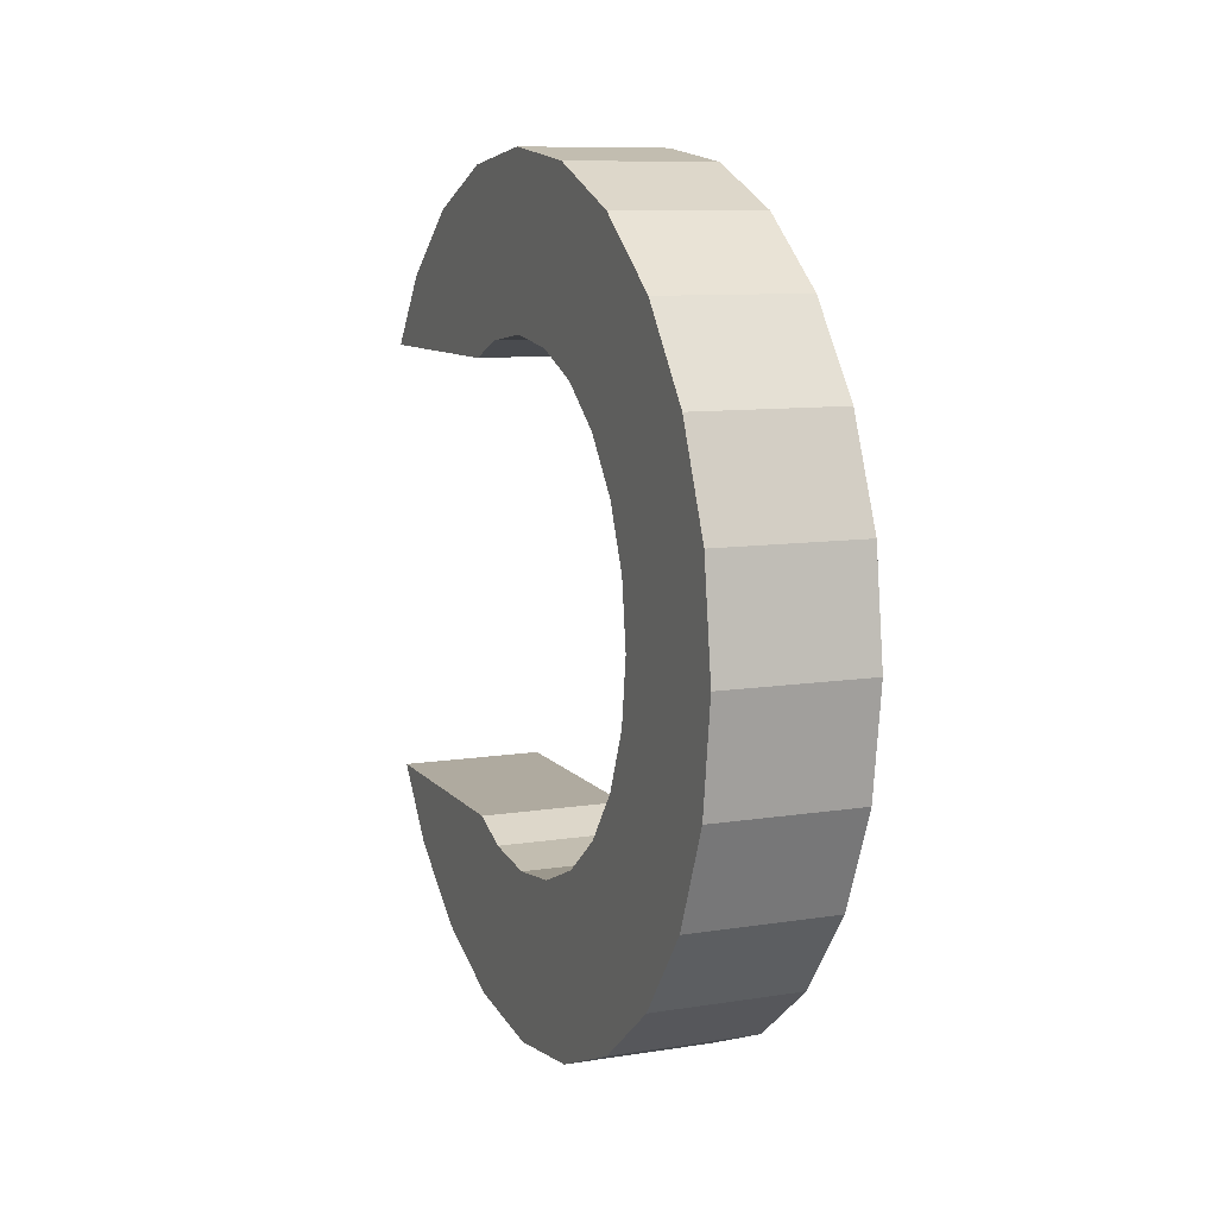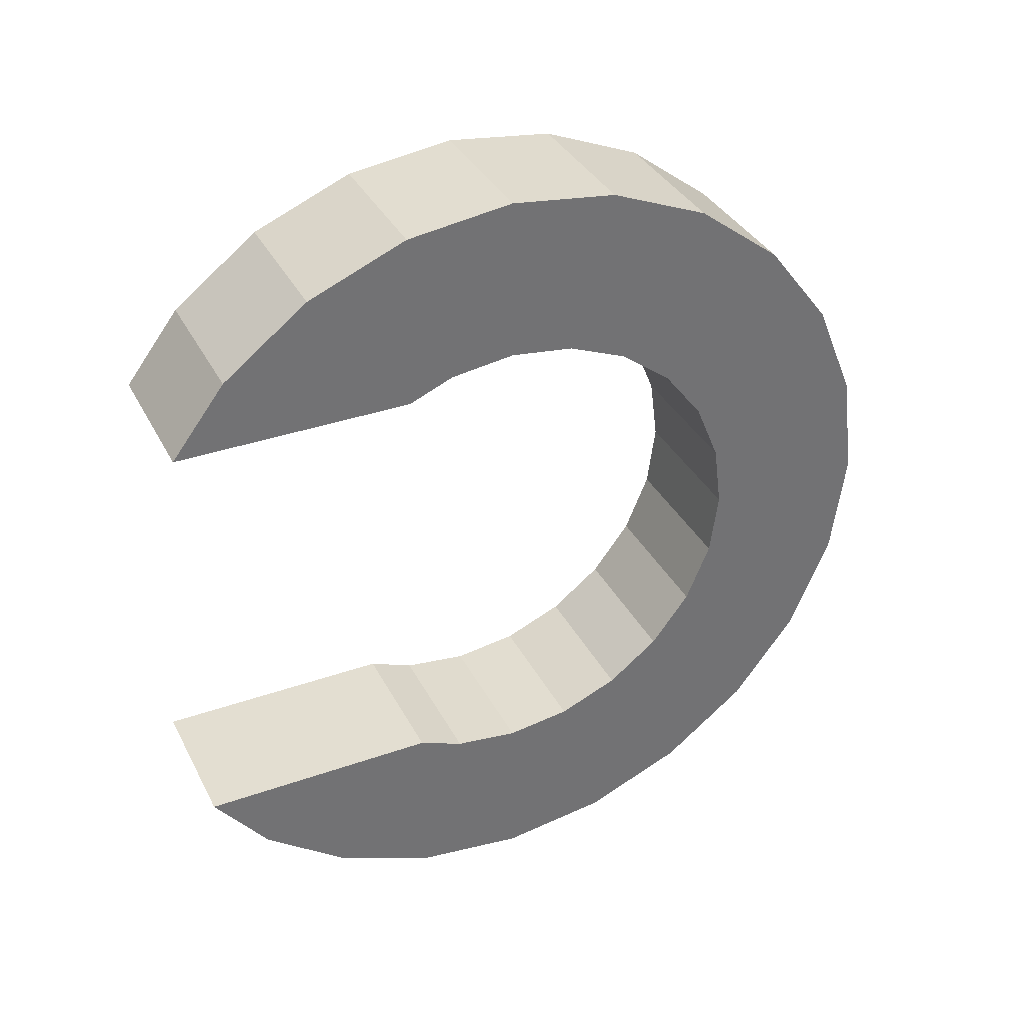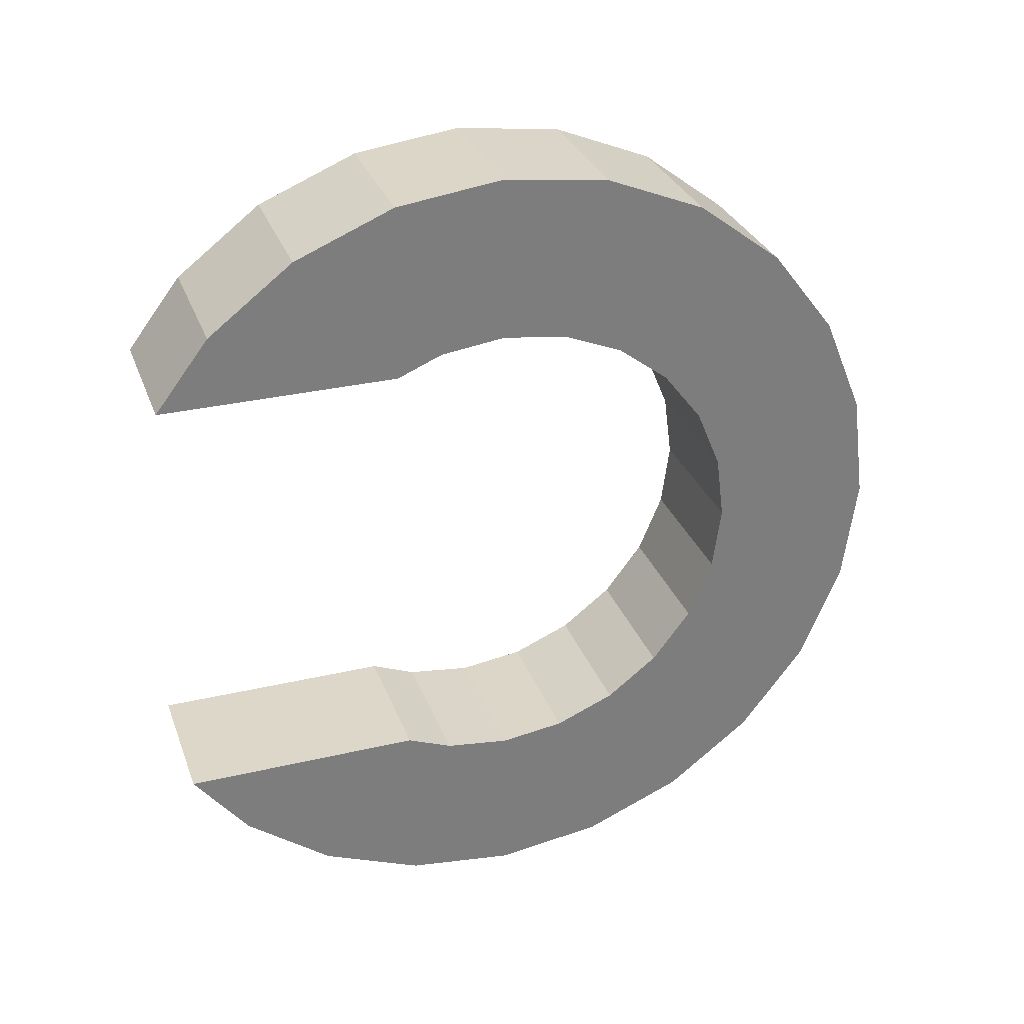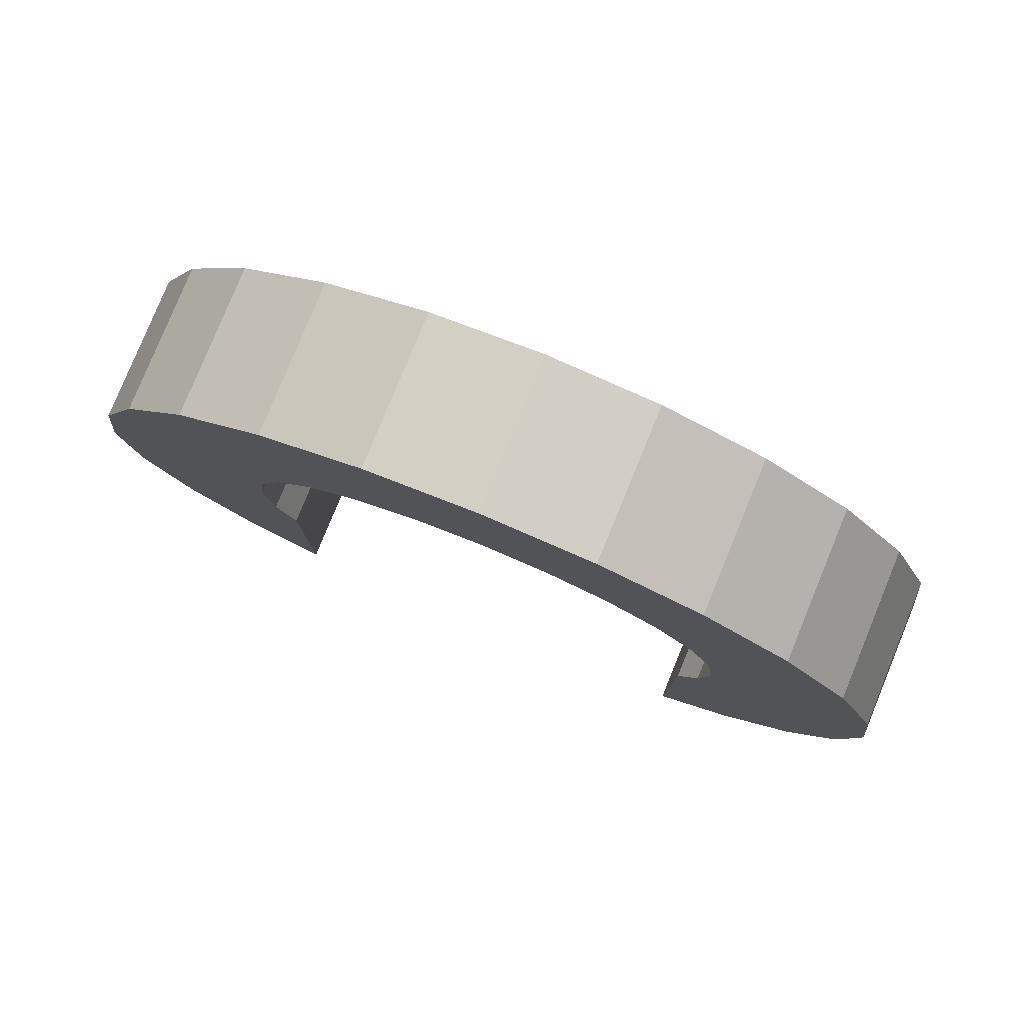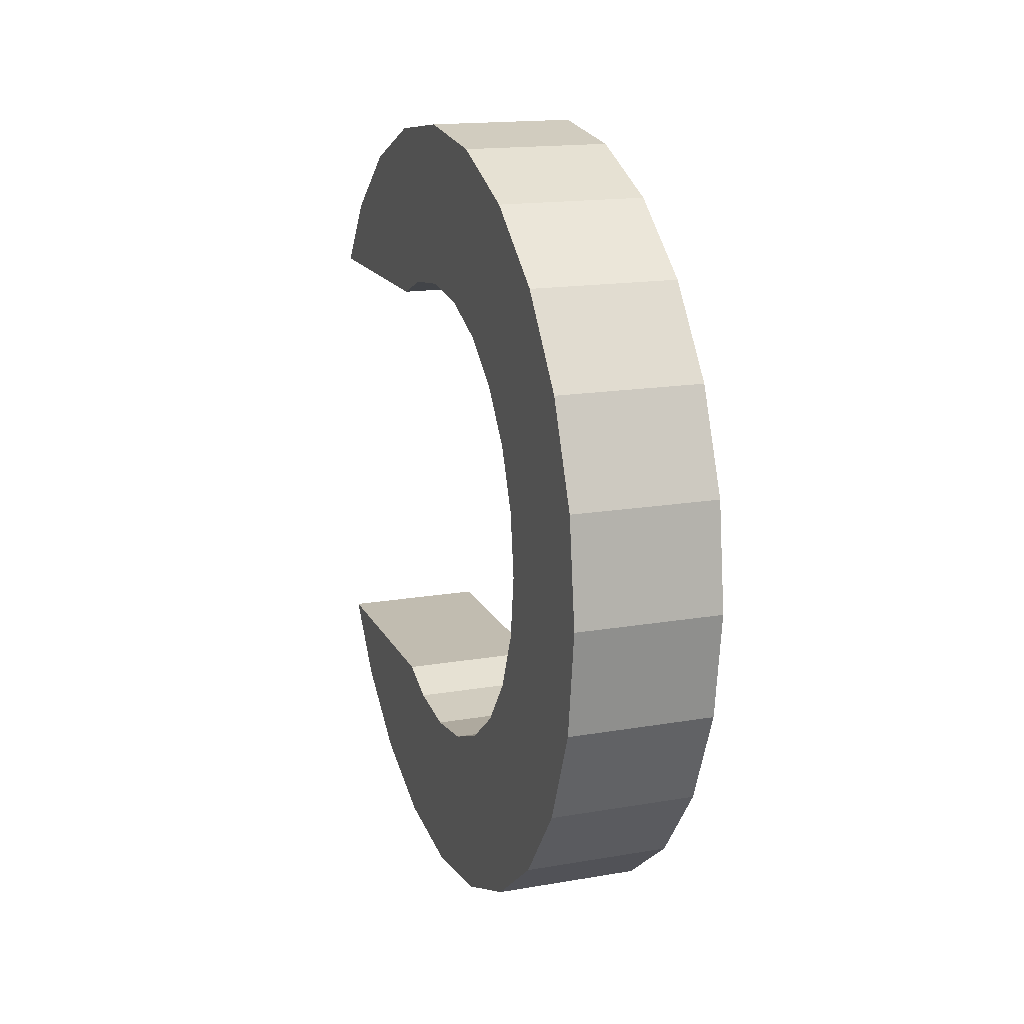
<metadata>
{"format":"obj","ext":"obj","renderer":"f3d","projection":"perspective","resolution":1024,"background":"white","views":[{"elev":9.5,"azim":-22.5,"up":"+Y"},{"elev":36.0,"azim":-114.7,"up":"+Y"},{"elev":30.9,"azim":-108.6,"up":"+Y"},{"elev":80.0,"azim":112.3,"up":"+Z"},{"elev":16.5,"azim":-19.3,"up":"+Y"}]}
</metadata>
<code>
v 0 -3.535 -3.535
v 0 -2.672 -1.32
v 0 -2.672 -4.198
v 0 -4.33 -2.5
v 0 -2.672 -1.32
v 0 -3.535 -3.535
v 0 -4.83 -1.294
v 0 -2.672 -1.32
v 0 -4.33 -2.5
v 0 3 0
v 0 5 0
v 0 4.83 -1.294
v 0 2.672 -1.32
v 0 4.83 -1.294
v 0 4.33 -2.5
v 0 5 0
v 0 3 0
v -0 4.83 1.294
v 0 2.672 -1.32
v 0 4.33 -2.5
v 0 3.535 -3.535
v -0 2.898 0.7765
v -0 4.83 1.294
v 0 3 0
v -0 4.83 1.294
v -0 2.898 0.7765
v -0 4.33 2.5
v 0 4.83 -1.294
v 0 2.898 -0.7765
v 0 3 0
v 0 2.672 -1.32
v 0 3.535 -3.535
v 0 2.672 -4.198
v 0 4.83 -1.294
v 0 2.672 -1.32
v 0 2.898 -0.7765
v -0 2.598 1.5
v -0 4.33 2.5
v -0 2.898 0.7765
v -0 4.33 2.5
v -0 2.598 1.5
v -0 3.535 3.535
v -0 2.121 2.121
v -0 3.535 3.535
v -0 2.598 1.5
v -0 3.535 3.535
v -0 2.121 2.121
v -0 2.5 4.33
v -0 1.5 2.598
v -0 2.5 4.33
v -0 2.121 2.121
v -0 1.5 2.598
v -0 1.294 4.83
v -0 2.5 4.33
v -0 0.7765 2.898
v -0 1.294 4.83
v -0 1.5 2.598
v -0 0 3
v -0 1.294 4.83
v -0 0.7765 2.898
v -0 0 3
v -0 0 5
v -0 1.294 4.83
v -0 -0.7765 2.898
v -0 0 5
v -0 0 3
v -0 -0.7765 2.898
v -0 -1.294 4.83
v -0 0 5
v -0 -1.5 2.598
v -0 -1.294 4.83
v -0 -0.7765 2.898
v -0 -2.5 4.33
v -0 -1.5 2.598
v -0 -2.121 2.121
v -0 -1.5 2.598
v -0 -2.5 4.33
v -0 -1.294 4.83
v -0 -3.535 3.535
v -0 -2.121 2.121
v -0 -2.598 1.5
v -0 -4.33 2.5
v -0 -2.598 1.5
v -0 -2.898 0.7765
v -0 -4.83 1.294
v -0 -2.898 0.7765
v 0 -3 0
v 0 -2.672 -1.32
v 0 -4.83 -1.294
v 0 -2.898 -0.7765
v -0 -2.121 2.121
v -0 -3.535 3.535
v -0 -2.5 4.33
v 0 -2.898 -0.7765
v 0 -4.83 -1.294
v 0 -3 0
v -0 -2.598 1.5
v -0 -4.33 2.5
v -0 -3.535 3.535
v 0 -5 0
v 0 -3 0
v 0 -4.83 -1.294
v -0 -2.898 0.7765
v -0 -4.83 1.294
v -0 -4.33 2.5
v 0 -3 0
v 0 -5 0
v -0 -4.83 1.294
v 0 2.672 -1.32
v 1.782 2.898 -0.7765
v 0 2.898 -0.7765
v 1.782 2.898 -0.7765
v 0 2.672 -1.32
v 1.782 2.672 -1.32
v 1.782 0.7765 2.898
v -0 1.5 2.598
v 1.782 1.5 2.598
v -0 1.5 2.598
v 1.782 0.7765 2.898
v -0 0.7765 2.898
v 1.782 -2.898 0.7765
v -0 -2.598 1.5
v 1.782 -2.598 1.5
v -0 -2.598 1.5
v 1.782 -2.898 0.7765
v -0 -2.898 0.7765
v 0 2.898 -0.7765
v 1.782 3 0
v 0 3 0
v 1.782 3 0
v 0 2.898 -0.7765
v 1.782 2.898 -0.7765
v -0 2.898 0.7765
v 1.782 2.598 1.5
v -0 2.598 1.5
v 1.782 2.598 1.5
v -0 2.898 0.7765
v 1.782 2.898 0.7765
v -0 2.598 1.5
v 1.782 2.121 2.121
v -0 2.121 2.121
v 1.782 2.121 2.121
v -0 2.598 1.5
v 1.782 2.598 1.5
v 1.782 -2.598 1.5
v -0 -2.121 2.121
v 1.782 -2.121 2.121
v -0 -2.121 2.121
v 1.782 -2.598 1.5
v -0 -2.598 1.5
v 1.782 0 3
v -0 0.7765 2.898
v 1.782 0.7765 2.898
v -0 0.7765 2.898
v 1.782 0 3
v -0 0 3
v 1.782 1.5 2.598
v -0 2.121 2.121
v 1.782 2.121 2.121
v -0 2.121 2.121
v 1.782 1.5 2.598
v -0 1.5 2.598
v -0 2.898 0.7765
v 1.782 3 0
v 1.782 2.898 0.7765
v 1.782 3 0
v -0 2.898 0.7765
v 0 3 0
v 1.782 -2.898 -0.7765
v 0 -3 0
v 1.782 -3 0
v 0 -3 0
v 1.782 -2.898 -0.7765
v 0 -2.898 -0.7765
v 1.782 -2.672 -1.32
v 0 -2.898 -0.7765
v 1.782 -2.898 -0.7765
v 0 -2.898 -0.7765
v 1.782 -2.672 -1.32
v 0 -2.672 -1.32
v 1.782 -3 0
v -0 -2.898 0.7765
v 1.782 -2.898 0.7765
v -0 -2.898 0.7765
v 1.782 -3 0
v 0 -3 0
v -0 -2.121 2.121
v 1.782 -1.5 2.598
v 1.782 -2.121 2.121
v 1.782 -1.5 2.598
v -0 -2.121 2.121
v -0 -1.5 2.598
v -0 -0.7765 2.898
v 1.782 0 3
v 1.782 -0.7765 2.898
v 1.782 0 3
v -0 -0.7765 2.898
v -0 0 3
v -0 -1.5 2.598
v 1.782 -0.7765 2.898
v 1.782 -1.5 2.598
v 1.782 -0.7765 2.898
v -0 -1.5 2.598
v -0 -0.7765 2.898
v -0 1.294 4.83
v 1.782 0 5
v 1.782 1.294 4.83
v 1.782 0 5
v -0 1.294 4.83
v -0 0 5
v 1.782 4.83 -1.294
v 0 5 0
v 1.782 5 0
v 0 5 0
v 1.782 4.83 -1.294
v 0 4.83 -1.294
v -0 -4.83 1.294
v 1.782 -5 0
v 1.782 -4.83 1.294
v 1.782 -5 0
v -0 -4.83 1.294
v 0 -5 0
v 0 2.672 -4.198
v 1.782 3.535 -3.535
v 1.782 2.672 -4.198
v 1.782 3.535 -3.535
v 0 2.672 -4.198
v 0 3.535 -3.535
v 1.782 3.535 -3.535
v 0 4.33 -2.5
v 1.782 4.33 -2.5
v 0 4.33 -2.5
v 1.782 3.535 -3.535
v 0 3.535 -3.535
v 1.782 4.33 2.5
v -0 3.535 3.535
v 1.782 3.535 3.535
v -0 3.535 3.535
v 1.782 4.33 2.5
v -0 4.33 2.5
v 1.782 5 0
v -0 4.83 1.294
v 1.782 4.83 1.294
v -0 4.83 1.294
v 1.782 5 0
v 0 5 0
v 1.782 -3.535 -3.535
v 0 -2.672 -4.198
v 1.782 -2.672 -4.198
v 0 -2.672 -4.198
v 1.782 -3.535 -3.535
v 0 -3.535 -3.535
v -0 -4.33 2.5
v 1.782 -3.535 3.535
v -0 -3.535 3.535
v 1.782 -3.535 3.535
v -0 -4.33 2.5
v 1.782 -4.33 2.5
v 1.782 0 5
v -0 -1.294 4.83
v 1.782 -1.294 4.83
v -0 -1.294 4.83
v 1.782 0 5
v -0 0 5
v 1.782 4.33 -2.5
v 0 4.83 -1.294
v 1.782 4.83 -1.294
v 0 4.83 -1.294
v 1.782 4.33 -2.5
v 0 4.33 -2.5
v -0 3.535 3.535
v 1.782 2.5 4.33
v 1.782 3.535 3.535
v 1.782 2.5 4.33
v -0 3.535 3.535
v -0 2.5 4.33
v -0 2.5 4.33
v 1.782 1.294 4.83
v 1.782 2.5 4.33
v 1.782 1.294 4.83
v -0 2.5 4.33
v -0 1.294 4.83
v 1.782 4.83 1.294
v -0 4.33 2.5
v 1.782 4.33 2.5
v -0 4.33 2.5
v 1.782 4.83 1.294
v -0 4.83 1.294
v 0 -4.83 -1.294
v 1.782 -5 0
v 0 -5 0
v 1.782 -5 0
v 0 -4.83 -1.294
v 1.782 -4.83 -1.294
v 0 -3.535 -3.535
v 1.782 -4.33 -2.5
v 0 -4.33 -2.5
v 1.782 -4.33 -2.5
v 0 -3.535 -3.535
v 1.782 -3.535 -3.535
v -0 -4.83 1.294
v 1.782 -4.33 2.5
v -0 -4.33 2.5
v 1.782 -4.33 2.5
v -0 -4.83 1.294
v 1.782 -4.83 1.294
v 1.782 -1.294 4.83
v -0 -2.5 4.33
v 1.782 -2.5 4.33
v -0 -2.5 4.33
v 1.782 -1.294 4.83
v -0 -1.294 4.83
v 0 -4.33 -2.5
v 1.782 -4.83 -1.294
v 0 -4.83 -1.294
v 1.782 -4.83 -1.294
v 0 -4.33 -2.5
v 1.782 -4.33 -2.5
v 1.782 -2.5 4.33
v -0 -3.535 3.535
v 1.782 -3.535 3.535
v -0 -3.535 3.535
v 1.782 -2.5 4.33
v -0 -2.5 4.33
v 1.782 3 0
v 1.782 5 0
v 1.782 4.83 1.294
v 1.782 2.898 0.7765
v 1.782 4.83 1.294
v 1.782 4.33 2.5
v 1.782 5 0
v 1.782 3 0
v 1.782 4.83 -1.294
v 1.782 2.598 1.5
v 1.782 4.33 2.5
v 1.782 3.535 3.535
v 1.782 2.898 -0.7765
v 1.782 4.83 -1.294
v 1.782 3 0
v 1.782 2.672 -1.32
v 1.782 4.83 -1.294
v 1.782 2.898 -0.7765
v 1.782 4.83 1.294
v 1.782 2.898 0.7765
v 1.782 3 0
v 1.782 4.33 2.5
v 1.782 2.598 1.5
v 1.782 2.898 0.7765
v 1.782 2.121 2.121
v 1.782 3.535 3.535
v 1.782 2.5 4.33
v 1.782 3.535 3.535
v 1.782 2.121 2.121
v 1.782 2.598 1.5
v 1.782 2.5 4.33
v 1.782 1.5 2.598
v 1.782 2.121 2.121
v 1.782 1.294 4.83
v 1.782 1.5 2.598
v 1.782 2.5 4.33
v 1.782 1.294 4.83
v 1.782 0.7765 2.898
v 1.782 1.5 2.598
v 1.782 0 5
v 1.782 0.7765 2.898
v 1.782 1.294 4.83
v 1.782 0 5
v 1.782 0 3
v 1.782 0.7765 2.898
v 1.782 0 5
v 1.782 -0.7765 2.898
v 1.782 0 3
v 1.782 -1.294 4.83
v 1.782 -0.7765 2.898
v 1.782 0 5
v 1.782 -1.294 4.83
v 1.782 -1.5 2.598
v 1.782 -0.7765 2.898
v 1.782 -2.5 4.33
v 1.782 -1.5 2.598
v 1.782 -1.294 4.83
v 1.782 -1.5 2.598
v 1.782 -2.5 4.33
v 1.782 -2.121 2.121
v 1.782 -3.535 3.535
v 1.782 -2.121 2.121
v 1.782 -2.5 4.33
v 1.782 -2.121 2.121
v 1.782 -3.535 3.535
v 1.782 -2.598 1.5
v 1.782 -4.33 2.5
v 1.782 -2.598 1.5
v 1.782 -3.535 3.535
v 1.782 -2.598 1.5
v 1.782 -4.33 2.5
v 1.782 -2.898 0.7765
v 1.782 4.83 -1.294
v 1.782 2.672 -1.32
v 1.782 4.33 -2.5
v 1.782 4.33 -2.5
v 1.782 2.672 -1.32
v 1.782 3.535 -3.535
v 1.782 3.535 -3.535
v 1.782 2.672 -1.32
v 1.782 2.672 -4.198
v 1.782 -4.83 -1.294
v 1.782 -2.672 -1.32
v 1.782 -2.898 -0.7765
v 1.782 -4.83 -1.294
v 1.782 -2.898 -0.7765
v 1.782 -3 0
v 1.782 -4.83 1.294
v 1.782 -2.898 0.7765
v 1.782 -4.33 2.5
v 1.782 -2.898 0.7765
v 1.782 -4.83 1.294
v 1.782 -3 0
v 1.782 -2.672 -1.32
v 1.782 -4.33 -2.5
v 1.782 -3.535 -3.535
v 1.782 -2.672 -1.32
v 1.782 -3.535 -3.535
v 1.782 -2.672 -4.198
v 1.782 -5 0
v 1.782 -3 0
v 1.782 -4.83 1.294
v 1.782 -2.672 -1.32
v 1.782 -4.83 -1.294
v 1.782 -4.33 -2.5
v 1.782 -3 0
v 1.782 -5 0
v 1.782 -4.83 -1.294
v 0 2.672 -4.198
v 1.782 2.672 -1.32
v 0 2.672 -1.32
v 1.782 2.672 -1.32
v 0 2.672 -4.198
v 1.782 2.672 -4.198
v 1.782 -2.672 -4.198
v 0 -2.672 -1.32
v 1.782 -2.672 -1.32
v 0 -2.672 -1.32
v 1.782 -2.672 -4.198
v 0 -2.672 -4.198
f 1 2 3
f 4 5 6
f 7 8 9
f 10 11 12
f 13 14 15
f 16 17 18
f 19 20 21
f 22 23 24
f 25 26 27
f 28 29 30
f 31 32 33
f 34 35 36
f 37 38 39
f 40 41 42
f 43 44 45
f 46 47 48
f 49 50 51
f 52 53 54
f 55 56 57
f 58 59 60
f 61 62 63
f 64 65 66
f 67 68 69
f 70 71 72
f 73 74 75
f 76 77 78
f 79 80 81
f 82 83 84
f 85 86 87
f 88 89 90
f 91 92 93
f 94 95 96
f 97 98 99
f 100 101 102
f 103 104 105
f 106 107 108
f 109 110 111
f 112 113 114
f 115 116 117
f 118 119 120
f 121 122 123
f 124 125 126
f 127 128 129
f 130 131 132
f 133 134 135
f 136 137 138
f 139 140 141
f 142 143 144
f 145 146 147
f 148 149 150
f 151 152 153
f 154 155 156
f 157 158 159
f 160 161 162
f 163 164 165
f 166 167 168
f 169 170 171
f 172 173 174
f 175 176 177
f 178 179 180
f 181 182 183
f 184 185 186
f 187 188 189
f 190 191 192
f 193 194 195
f 196 197 198
f 199 200 201
f 202 203 204
f 205 206 207
f 208 209 210
f 211 212 213
f 214 215 216
f 217 218 219
f 220 221 222
f 223 224 225
f 226 227 228
f 229 230 231
f 232 233 234
f 235 236 237
f 238 239 240
f 241 242 243
f 244 245 246
f 247 248 249
f 250 251 252
f 253 254 255
f 256 257 258
f 259 260 261
f 262 263 264
f 265 266 267
f 268 269 270
f 271 272 273
f 274 275 276
f 277 278 279
f 280 281 282
f 283 284 285
f 286 287 288
f 289 290 291
f 292 293 294
f 295 296 297
f 298 299 300
f 301 302 303
f 304 305 306
f 307 308 309
f 310 311 312
f 313 314 315
f 316 317 318
f 319 320 321
f 322 323 324
f 325 326 327
f 328 329 330
f 331 332 333
f 334 335 336
f 337 338 339
f 340 341 342
f 343 344 345
f 346 347 348
f 349 350 351
f 352 353 354
f 355 356 357
f 358 359 360
f 361 362 363
f 364 365 366
f 367 368 369
f 370 371 372
f 373 374 375
f 376 377 378
f 379 380 381
f 382 383 384
f 385 386 387
f 388 389 390
f 391 392 393
f 394 395 396
f 397 398 399
f 400 401 402
f 403 404 405
f 406 407 408
f 409 410 411
f 412 413 414
f 415 416 417
f 418 419 420
f 421 422 423
f 424 425 426
f 427 428 429
f 430 431 432
f 433 434 435
f 436 437 438
f 439 440 441
f 442 443 444

</code>
